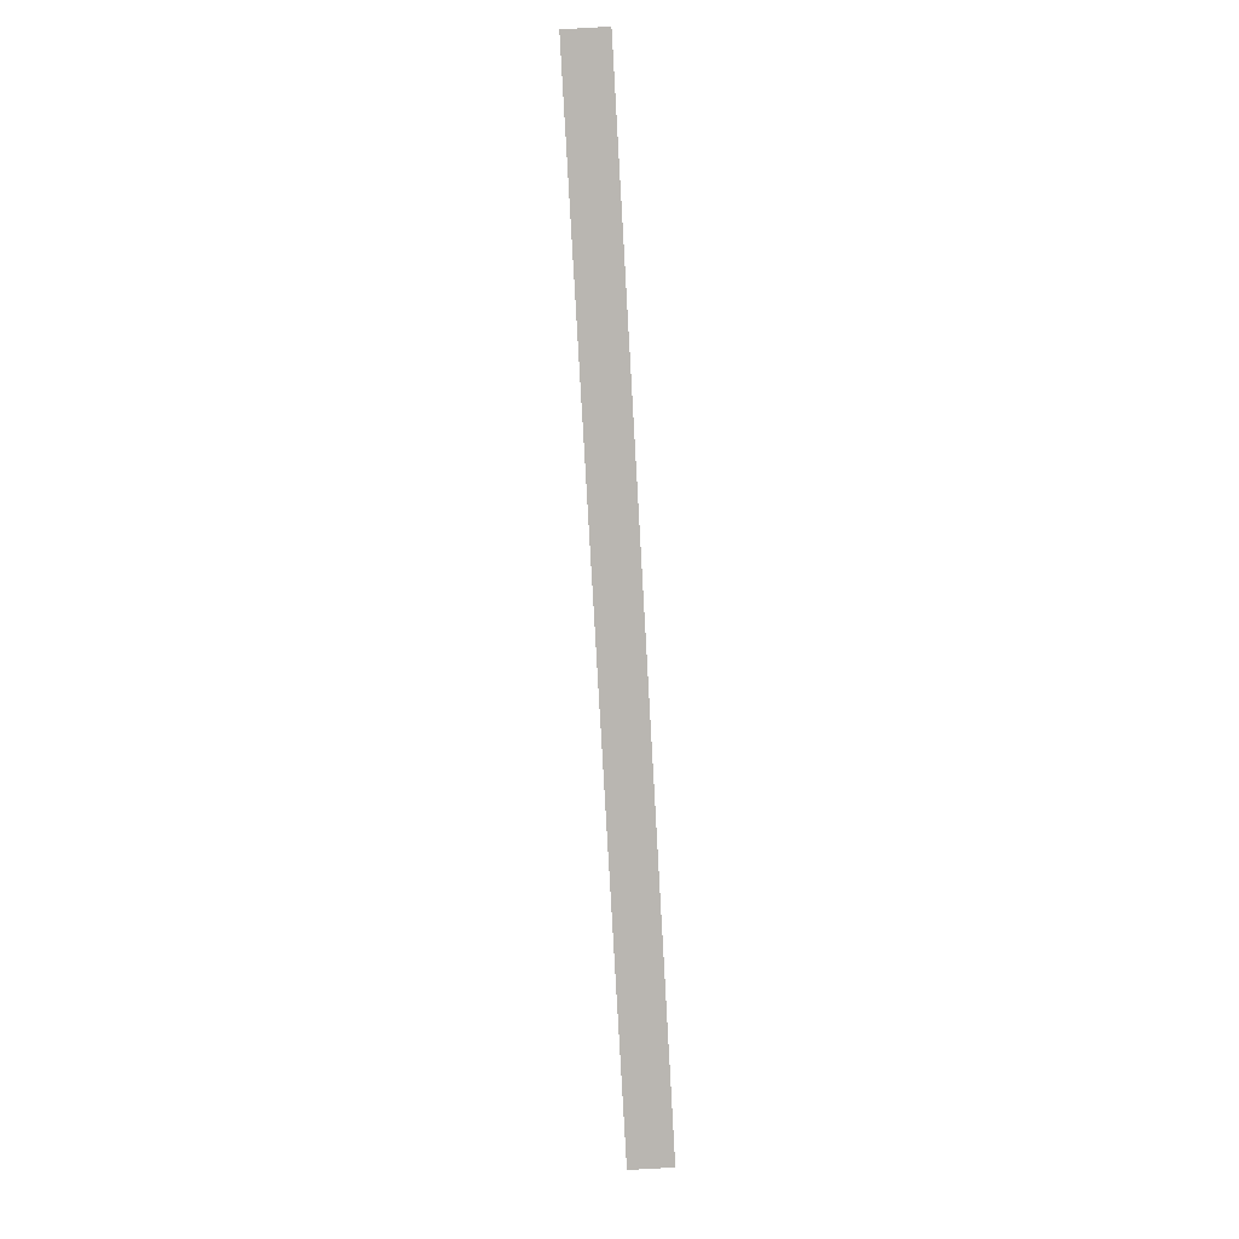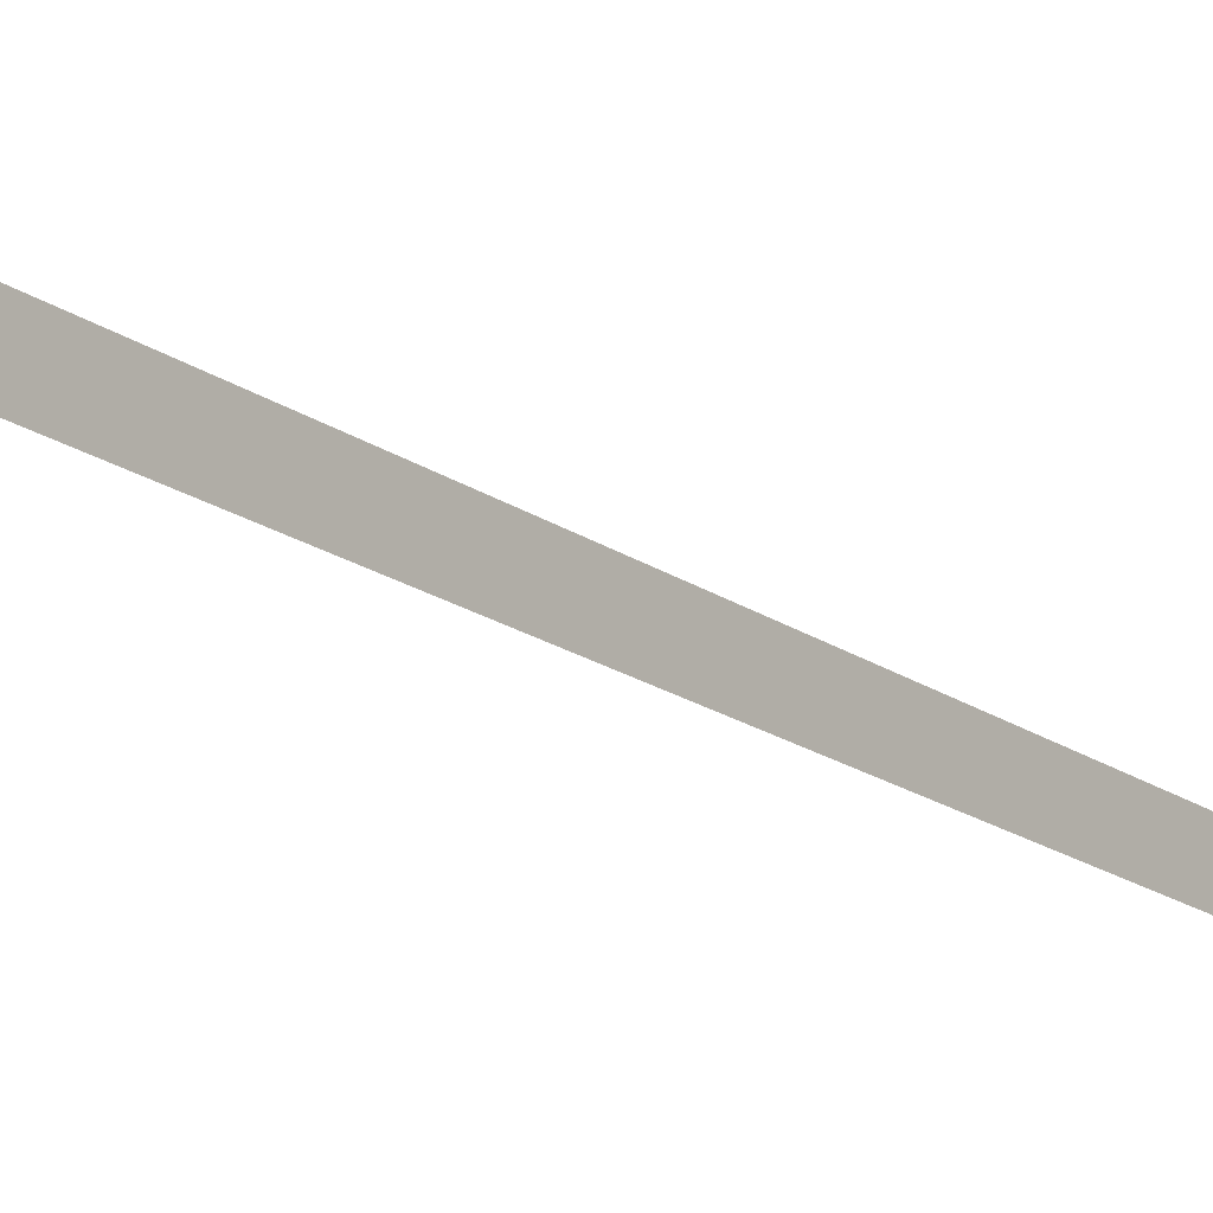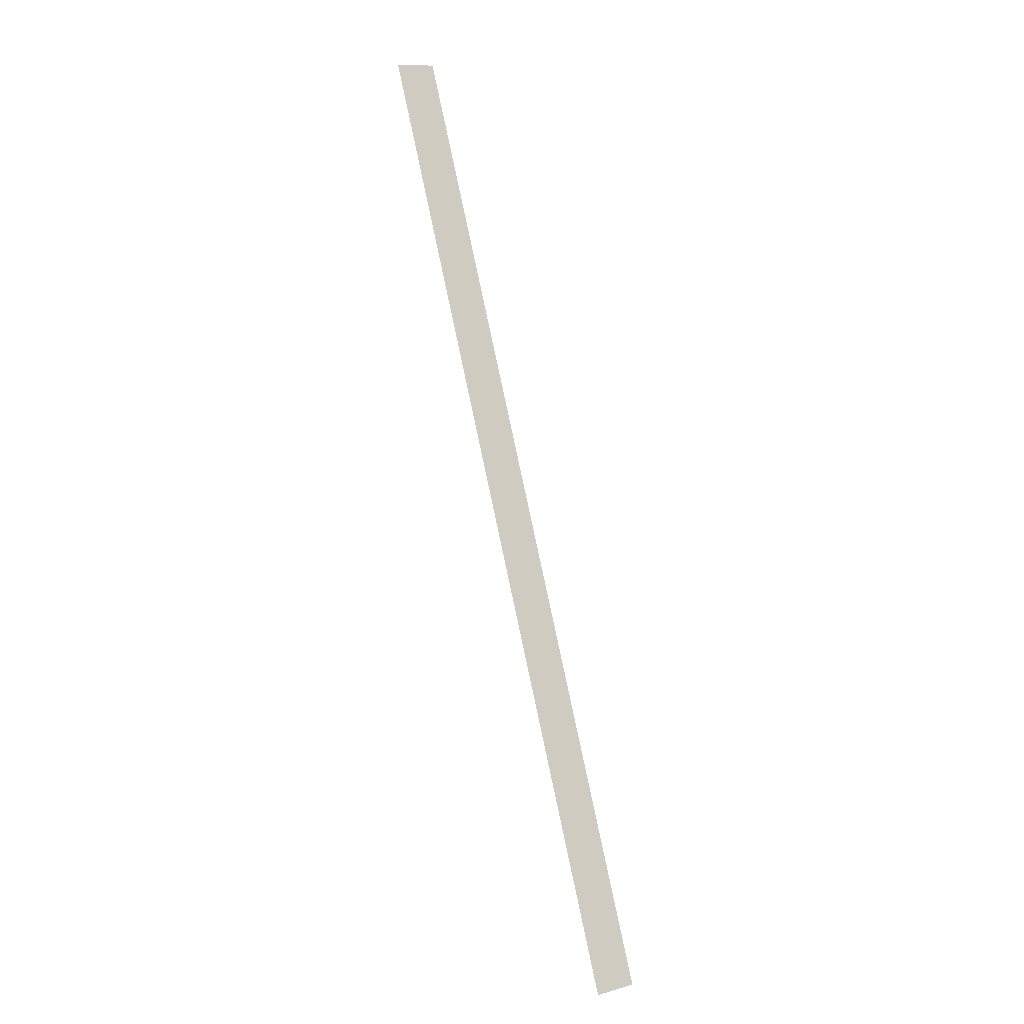
<metadata>
{"format":"obj","ext":"obj","renderer":"f3d","projection":"perspective","resolution":1024,"background":"white","views":[{"elev":25.7,"azim":79.2,"up":"+Y"},{"elev":-20.5,"azim":-122.7,"up":"+Z"},{"elev":5.4,"azim":46.4,"up":"+Y"}]}
</metadata>
<code>
v 1.232 0 0.1787
v -1.292 7.909 0.1787
v -1.232 7.928 -0.1787
v 1.292 0.01915 -0.1787
f 1 2 3
f 1 3 4

</code>
